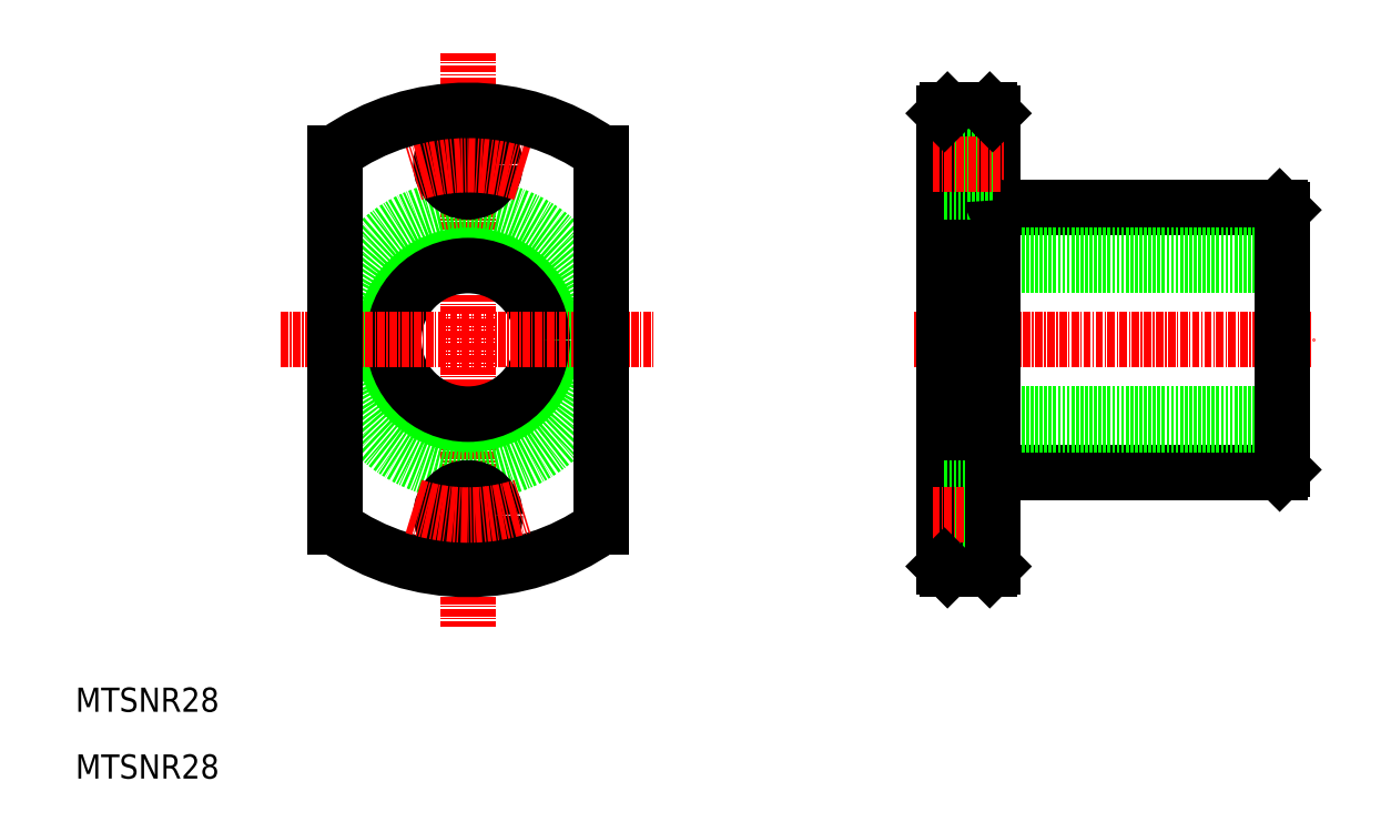
<metadata>
{"format":"dxf","ext":"dxf","renderer":"ezdxf+matplotlib","layout":"modelspace","background":"white","min_lineweight":24,"dpi":150}
</metadata>
<code>
0
SECTION
2
ENTITIES
0
LINE
8
0
10
208.8
20
179.6
30
0
11
255.2
21
179.6
31
0
0
LINE
8
0
10
208.8
20
135.6
30
0
11
255.2
21
135.6
31
0
0
LINE
8
0
10
199.7
20
171.6
30
0
11
255.7
21
171.6
31
0
0
LINE
8
0
10
199.7
20
143.6
30
0
11
255.7
21
143.6
31
0
0
LINE
8
0
10
199.7
20
169.9
30
0
11
255.7
21
169.9
31
0
0
LINE
8
0
10
199.7
20
145.3
30
0
11
255.7
21
145.3
31
0
0
LINE
8
CENTER
10
194.7
20
157.6
30
0
11
260.7
21
157.6
31
0
0
LINE
8
CENTER
10
120.8
20
205.1
30
0
11
120.8
21
110.1
31
0
0
CIRCLE
8
0
10
120.8
20
157.6
30
0
40
22
0
ARC
8
0
10
120.8
20
157.6
30
0
40
38
50
234.6
51
305.4
0
CIRCLE
8
0
10
120.8
20
186.6
30
0
40
4.5
0
CIRCLE
8
0
10
120.8
20
128.6
30
0
40
4.5
0
CIRCLE
8
0
10
120.8
20
157.6
30
0
40
14
0
CIRCLE
8
0
10
120.8
20
157.6
30
0
40
12.3
0
ARC
8
CENTER
10
120.8
20
157.6
30
0
40
29
50
71.92
51
108.1
0
LINE
8
CENTER
10
89.78
20
157.6
30
0
11
151.8
21
157.6
31
0
0
TEXT
8
0
10
55.78
20
85.01
30
0
40
4
1
MTSNR28
0
LINE
8
0
10
199.7
20
195.1
30
0
11
199.7
21
120.1
31
0
0
LINE
8
0
10
200.2
20
119.6
30
0
11
207.2
21
119.6
31
0
0
LINE
8
0
10
199.7
20
133.1
30
0
11
207.7
21
133.1
31
0
0
LINE
8
0
10
199.7
20
124.1
30
0
11
207.7
21
124.1
31
0
0
LINE
8
CENTER
10
197.7
20
128.6
30
0
11
209.7
21
128.6
31
0
0
LINE
8
0
10
207.7
20
195.1
30
0
11
207.7
21
120.1
31
0
0
ARC
8
0
10
208.8
20
134.5
30
0
40
1.1
50
90
51
180
0
LINE
8
0
10
200.2
20
195.6
30
0
11
207.2
21
195.6
31
0
0
LINE
8
0
10
199.7
20
191.1
30
0
11
207.7
21
191.1
31
0
0
LINE
8
0
10
199.7
20
182.1
30
0
11
207.7
21
182.1
31
0
0
LINE
8
CENTER
10
197.7
20
186.6
30
0
11
209.7
21
186.6
31
0
0
LINE
8
0
10
199.7
20
176.6
30
0
11
199.7
21
176.6
31
0
0
ARC
8
0
10
208.8
20
180.7
30
0
40
1.1
50
180
51
270
0
LINE
8
0
10
255.7
20
179.1
30
0
11
255.7
21
136.1
31
0
0
LINE
8
0
10
98.78
20
188.6
30
0
11
98.78
21
126.7
31
0
0
LINE
8
0
10
142.8
20
188.6
30
0
11
142.8
21
126.7
31
0
0
ARC
8
0
10
120.8
20
157.6
30
0
40
38
50
54.62
51
125.4
0
ARC
8
CENTER
10
120.8
20
157.6
30
0
40
29
50
251.9
51
288.1
0
TEXT
8
0
10
55.78
20
96.07
30
0
40
4
1
MTSNR28
0
LINE
8
0
10
200.2
20
195.6
30
0
11
199.7
21
195.1
31
0
0
LINE
8
0
10
207.2
20
195.6
30
0
11
207.7
21
195.1
31
0
0
LINE
8
0
10
199.7
20
120.1
30
0
11
200.2
21
119.6
31
0
0
LINE
8
0
10
207.2
20
119.6
30
0
11
207.7
21
120.1
31
0
0
LINE
8
0
10
255.2
20
135.6
30
0
11
255.7
21
136.1
31
0
0
LINE
8
0
10
255.2
20
179.6
30
0
11
255.7
21
179.1
31
0
0
ENDSEC
0
EOF

</code>
